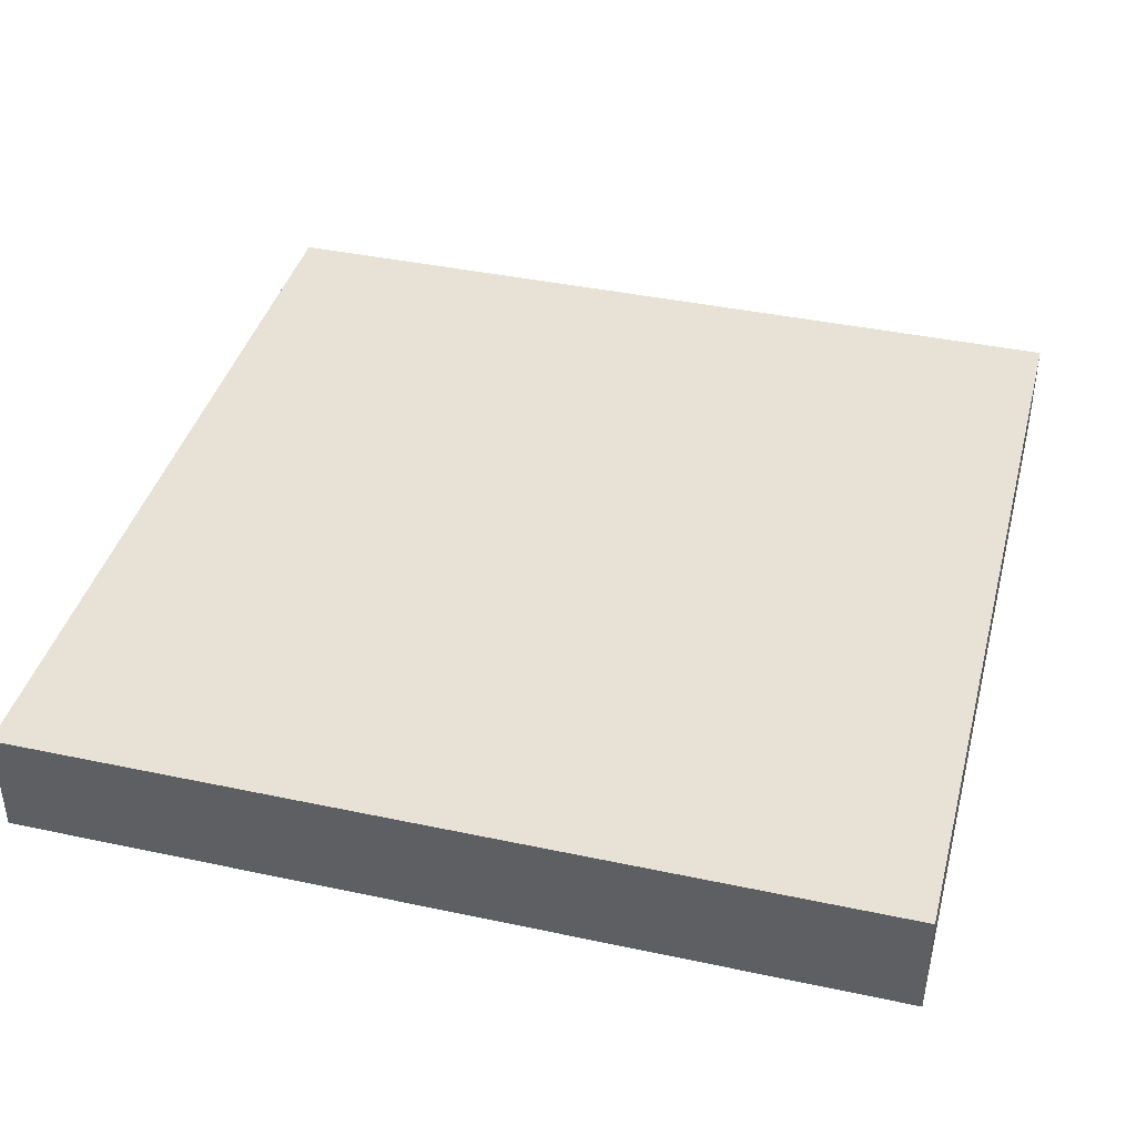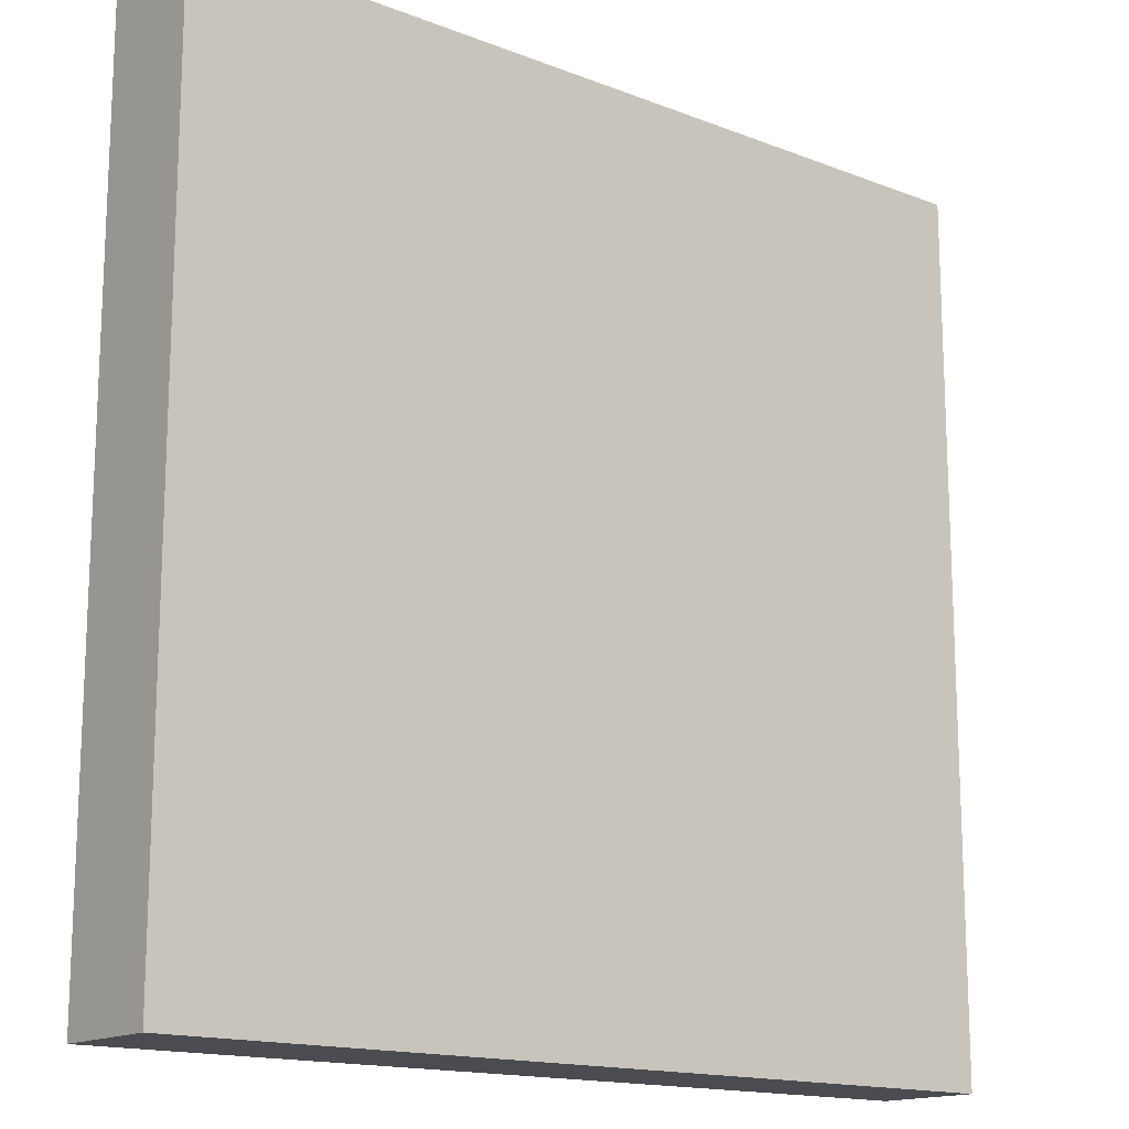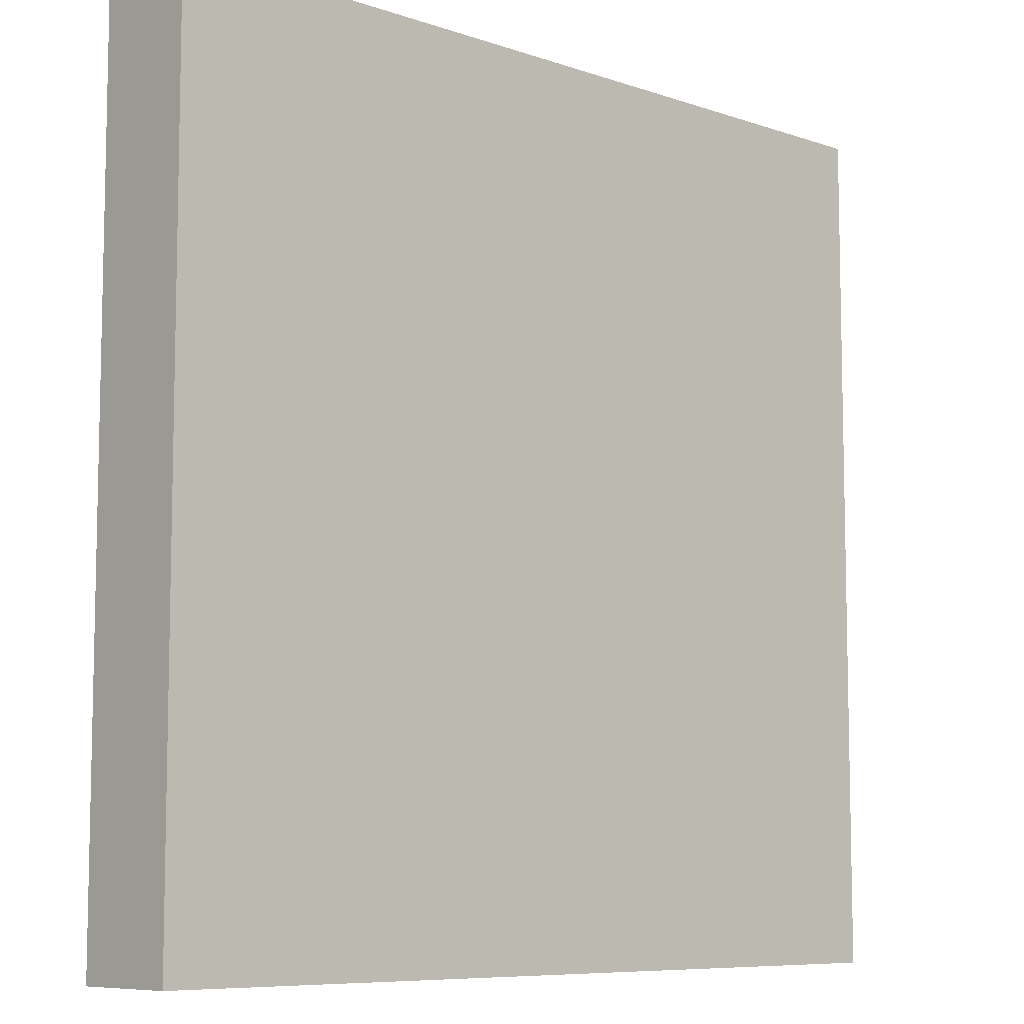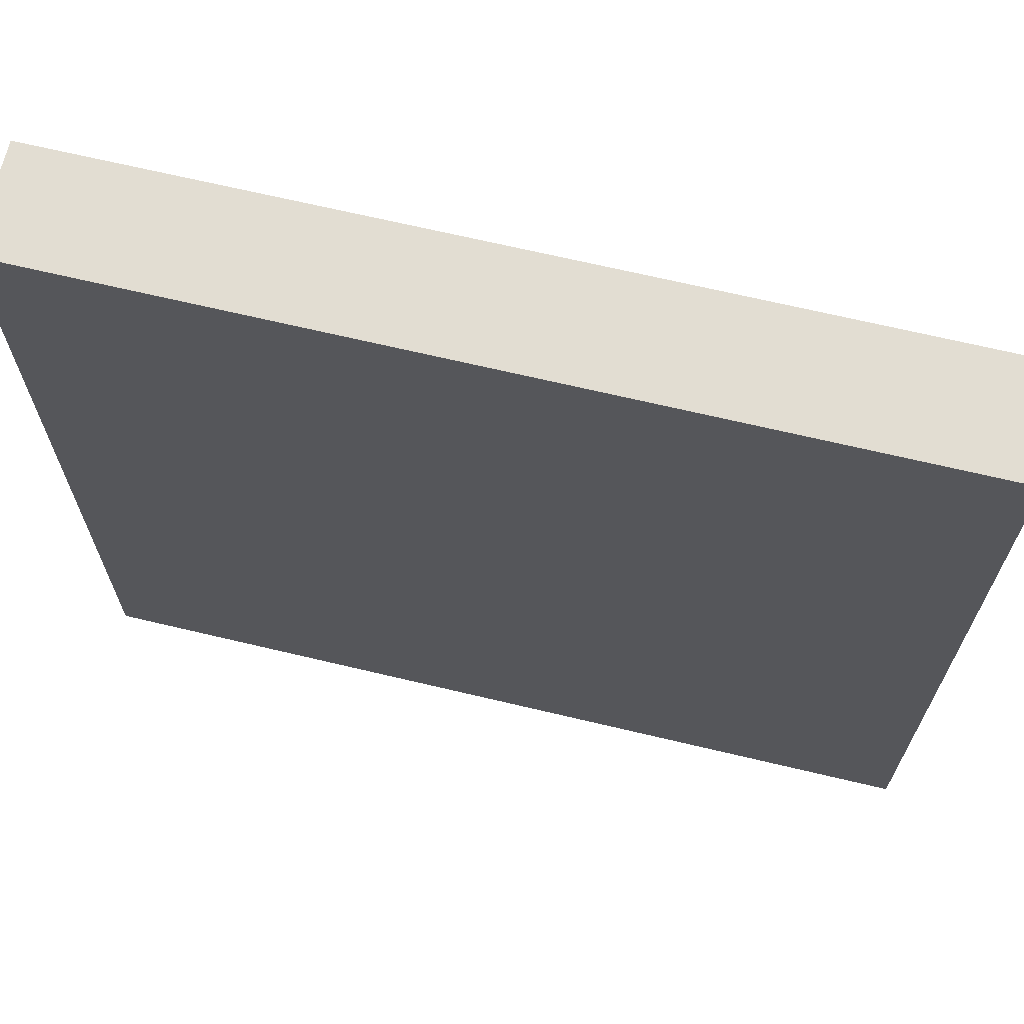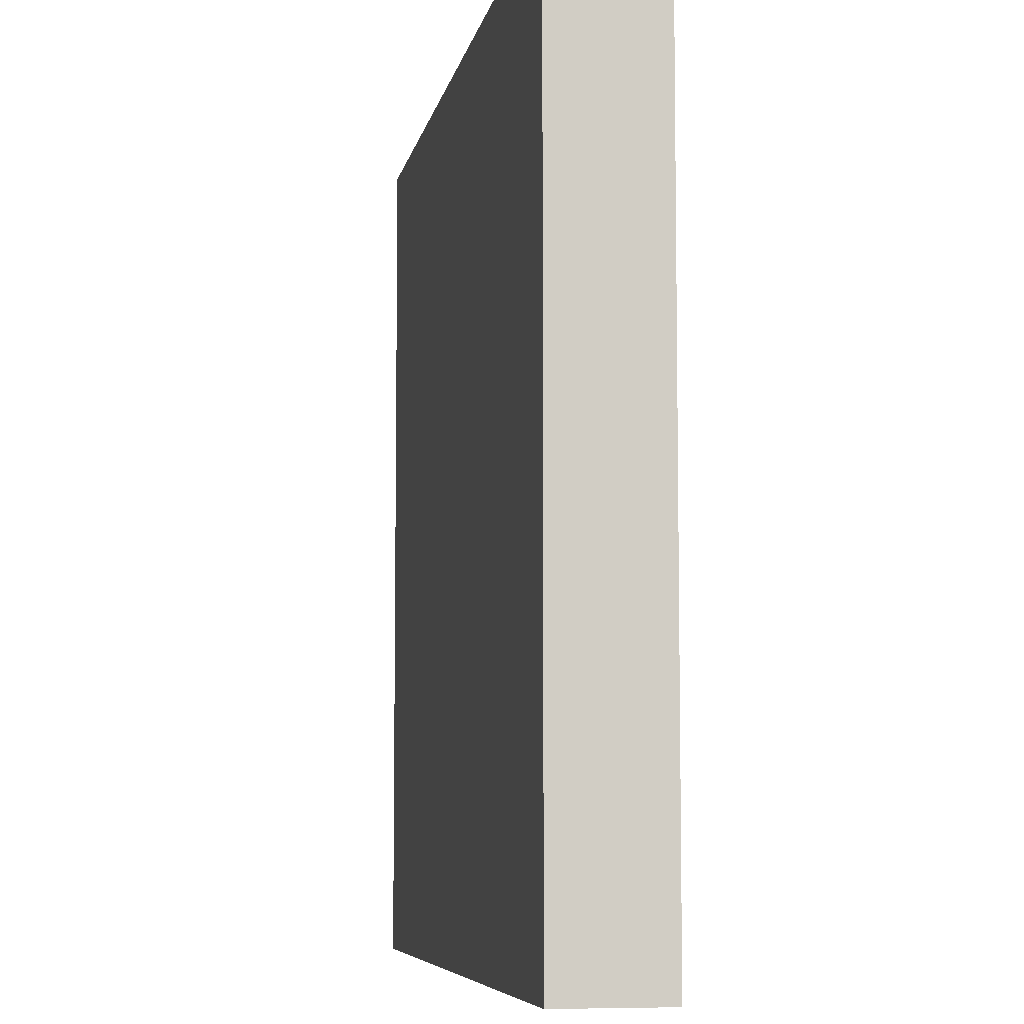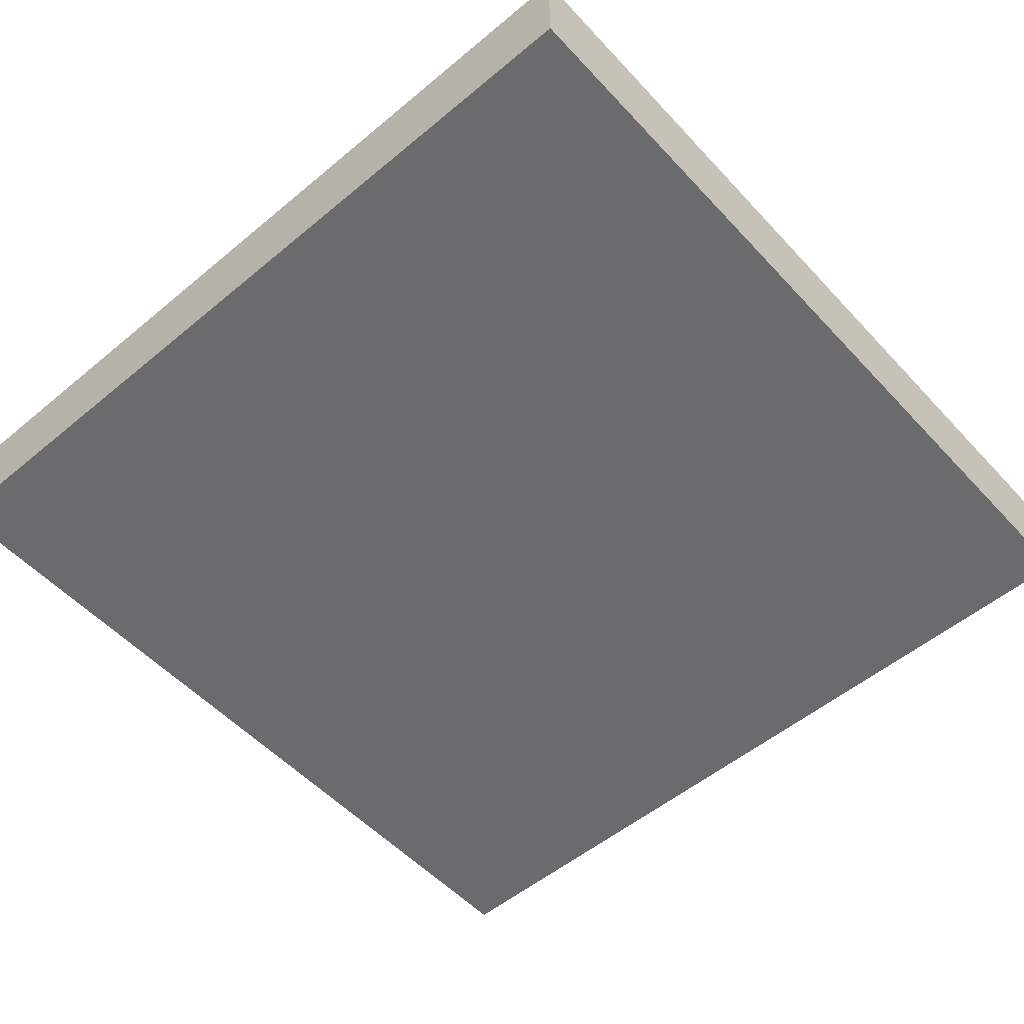
<metadata>
{"format":"obj","ext":"obj","renderer":"f3d","projection":"perspective","resolution":1024,"background":"white","views":[{"elev":40.2,"azim":-75.3,"up":"+Z"},{"elev":-15.4,"azim":140.6,"up":"+Y"},{"elev":-8.1,"azim":-43.3,"up":"+Y"},{"elev":68.2,"azim":-166.6,"up":"+Y"},{"elev":-6.9,"azim":79.7,"up":"+Y"},{"elev":-53.5,"azim":41.6,"up":"+Z"}]}
</metadata>
<code>
v 24 49 0
v 24 48 0
v 24 48 1
v 24 49 1
v 25 48 0
v 25 48 1
v 25 49 0
v 25 49 1
v 24 50 0
v 24 50 1
v 25 50 0
v 25 50 1
v 24 51 0
v 24 51 1
v 25 51 0
v 25 51 1
v 24 52 0
v 24 52 1
v 25 52 0
v 25 52 1
v 24 53 0
v 24 53 1
v 25 53 0
v 25 53 1
v 24 54 0
v 24 54 1
v 25 54 0
v 25 54 1
v 24 55 0
v 24 55 1
v 25 55 0
v 25 55 1
v 24 56 0
v 24 56 1
v 25 56 1
v 25 56 0
v 26 48 0
v 26 48 1
v 26 49 0
v 26 49 1
v 26 50 0
v 26 50 1
v 26 51 0
v 26 51 1
v 26 52 0
v 26 52 1
v 26 53 0
v 26 53 1
v 26 54 0
v 26 54 1
v 26 55 0
v 26 55 1
v 26 56 1
v 26 56 0
v 27 48 0
v 27 48 1
v 27 49 0
v 27 49 1
v 27 50 0
v 27 50 1
v 27 51 0
v 27 51 1
v 27 52 0
v 27 52 1
v 27 53 0
v 27 53 1
v 27 54 0
v 27 54 1
v 27 55 0
v 27 55 1
v 27 56 1
v 27 56 0
v 28 48 0
v 28 48 1
v 28 49 0
v 28 49 1
v 28 50 0
v 28 50 1
v 28 51 0
v 28 51 1
v 28 52 0
v 28 52 1
v 28 53 0
v 28 53 1
v 28 54 0
v 28 54 1
v 28 55 0
v 28 55 1
v 28 56 1
v 28 56 0
v 29 48 0
v 29 48 1
v 29 49 0
v 29 49 1
v 29 50 0
v 29 50 1
v 29 51 0
v 29 51 1
v 29 52 0
v 29 52 1
v 29 53 0
v 29 53 1
v 29 54 0
v 29 54 1
v 29 55 0
v 29 55 1
v 29 56 1
v 29 56 0
v 30 48 0
v 30 48 1
v 30 49 0
v 30 49 1
v 30 50 0
v 30 50 1
v 30 51 0
v 30 51 1
v 30 52 0
v 30 52 1
v 30 53 0
v 30 53 1
v 30 54 0
v 30 54 1
v 30 55 0
v 30 55 1
v 30 56 1
v 30 56 0
v 31 48 0
v 31 48 1
v 31 49 0
v 31 49 1
v 31 50 0
v 31 50 1
v 31 51 0
v 31 51 1
v 31 52 0
v 31 52 1
v 31 53 0
v 31 53 1
v 31 54 0
v 31 54 1
v 31 55 0
v 31 55 1
v 31 56 1
v 31 56 0
v 32 49 1
v 32 48 1
v 32 48 0
v 32 49 0
v 32 50 1
v 32 50 0
v 32 51 1
v 32 51 0
v 32 52 1
v 32 52 0
v 32 53 1
v 32 53 0
v 32 54 1
v 32 54 0
v 32 55 1
v 32 55 0
v 32 56 1
v 32 56 0
g 101_Piece11_6_0
f 1 2 3 4
f 3 2 5 6
f 7 5 2 1
f 4 3 6 8
f 9 1 4 10
f 11 7 1 9
f 10 4 8 12
f 13 9 10 14
f 15 11 9 13
f 14 10 12 16
f 17 13 14 18
f 19 15 13 17
f 18 14 16 20
f 21 17 18 22
f 23 19 17 21
f 22 18 20 24
f 25 21 22 26
f 27 23 21 25
f 26 22 24 28
f 29 25 26 30
f 31 27 25 29
f 30 26 28 32
f 33 29 30 34
f 33 34 35 36
f 36 31 29 33
f 34 30 32 35
f 6 5 37 38
f 39 37 5 7
f 8 6 38 40
f 41 39 7 11
f 12 8 40 42
f 43 41 11 15
f 16 12 42 44
f 45 43 15 19
f 20 16 44 46
f 47 45 19 23
f 24 20 46 48
f 49 47 23 27
f 28 24 48 50
f 51 49 27 31
f 32 28 50 52
f 36 35 53 54
f 54 51 31 36
f 35 32 52 53
f 38 37 55 56
f 57 55 37 39
f 40 38 56 58
f 59 57 39 41
f 42 40 58 60
f 61 59 41 43
f 44 42 60 62
f 63 61 43 45
f 46 44 62 64
f 65 63 45 47
f 48 46 64 66
f 67 65 47 49
f 50 48 66 68
f 69 67 49 51
f 52 50 68 70
f 54 53 71 72
f 72 69 51 54
f 53 52 70 71
f 56 55 73 74
f 75 73 55 57
f 58 56 74 76
f 77 75 57 59
f 60 58 76 78
f 79 77 59 61
f 62 60 78 80
f 81 79 61 63
f 64 62 80 82
f 83 81 63 65
f 66 64 82 84
f 85 83 65 67
f 68 66 84 86
f 87 85 67 69
f 70 68 86 88
f 72 71 89 90
f 90 87 69 72
f 71 70 88 89
f 74 73 91 92
f 93 91 73 75
f 76 74 92 94
f 95 93 75 77
f 78 76 94 96
f 97 95 77 79
f 80 78 96 98
f 99 97 79 81
f 82 80 98 100
f 101 99 81 83
f 84 82 100 102
f 103 101 83 85
f 86 84 102 104
f 105 103 85 87
f 88 86 104 106
f 90 89 107 108
f 108 105 87 90
f 89 88 106 107
f 92 91 109 110
f 111 109 91 93
f 94 92 110 112
f 113 111 93 95
f 96 94 112 114
f 115 113 95 97
f 98 96 114 116
f 117 115 97 99
f 100 98 116 118
f 119 117 99 101
f 102 100 118 120
f 121 119 101 103
f 104 102 120 122
f 123 121 103 105
f 106 104 122 124
f 108 107 125 126
f 126 123 105 108
f 107 106 124 125
f 110 109 127 128
f 129 127 109 111
f 112 110 128 130
f 131 129 111 113
f 114 112 130 132
f 133 131 113 115
f 116 114 132 134
f 135 133 115 117
f 118 116 134 136
f 137 135 117 119
f 120 118 136 138
f 139 137 119 121
f 122 120 138 140
f 141 139 121 123
f 124 122 140 142
f 126 125 143 144
f 144 141 123 126
f 125 124 142 143
f 145 146 147 148
f 128 127 147 146
f 148 147 127 129
f 130 128 146 145
f 149 145 148 150
f 150 148 129 131
f 132 130 145 149
f 151 149 150 152
f 152 150 131 133
f 134 132 149 151
f 153 151 152 154
f 154 152 133 135
f 136 134 151 153
f 155 153 154 156
f 156 154 135 137
f 138 136 153 155
f 157 155 156 158
f 158 156 137 139
f 140 138 155 157
f 159 157 158 160
f 160 158 139 141
f 142 140 157 159
f 161 159 160 162
f 144 143 161 162
f 162 160 141 144
f 143 142 159 161

</code>
